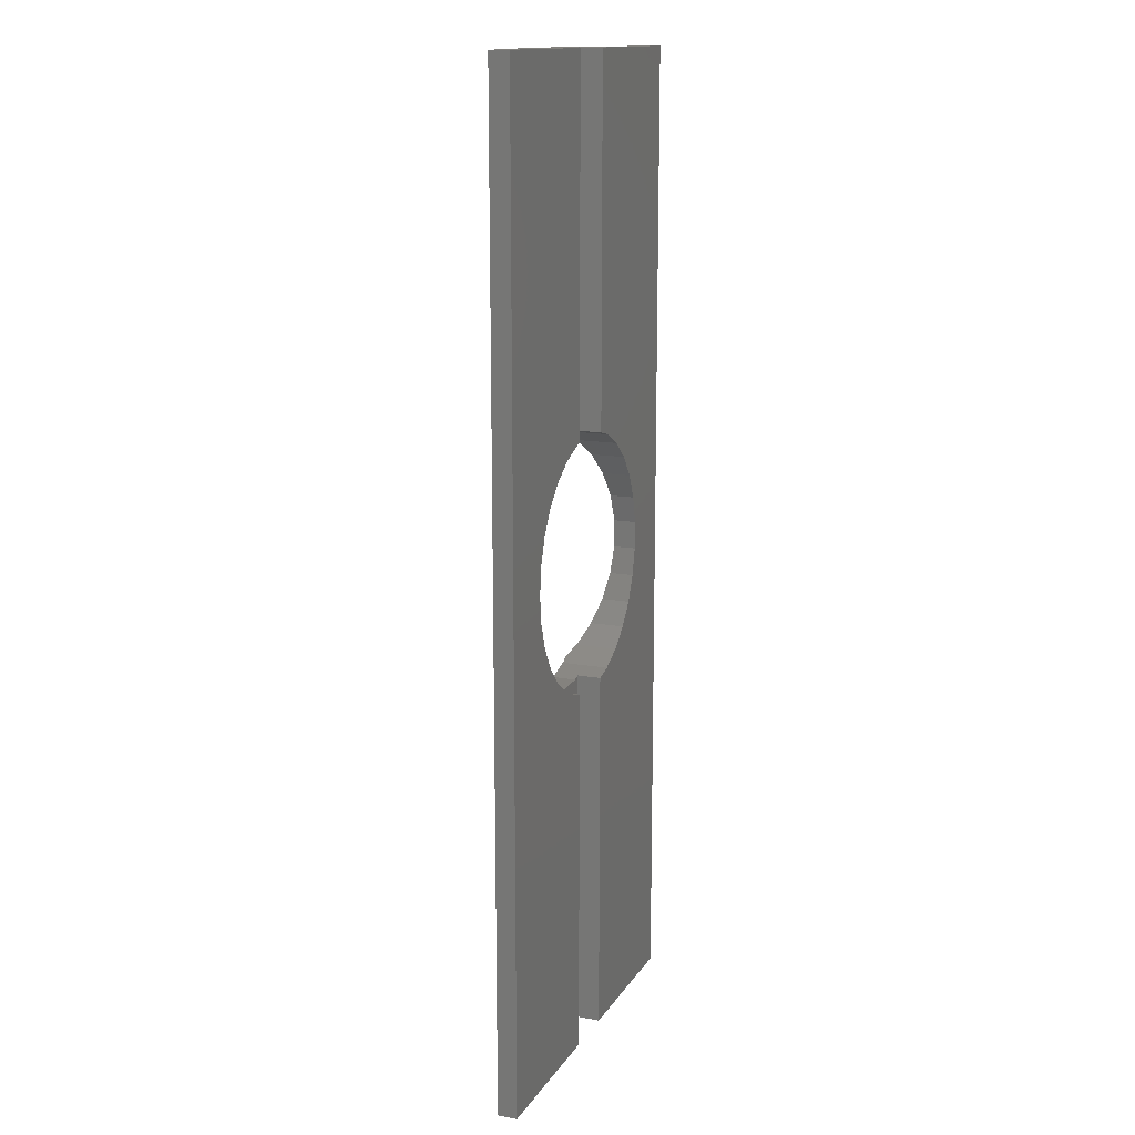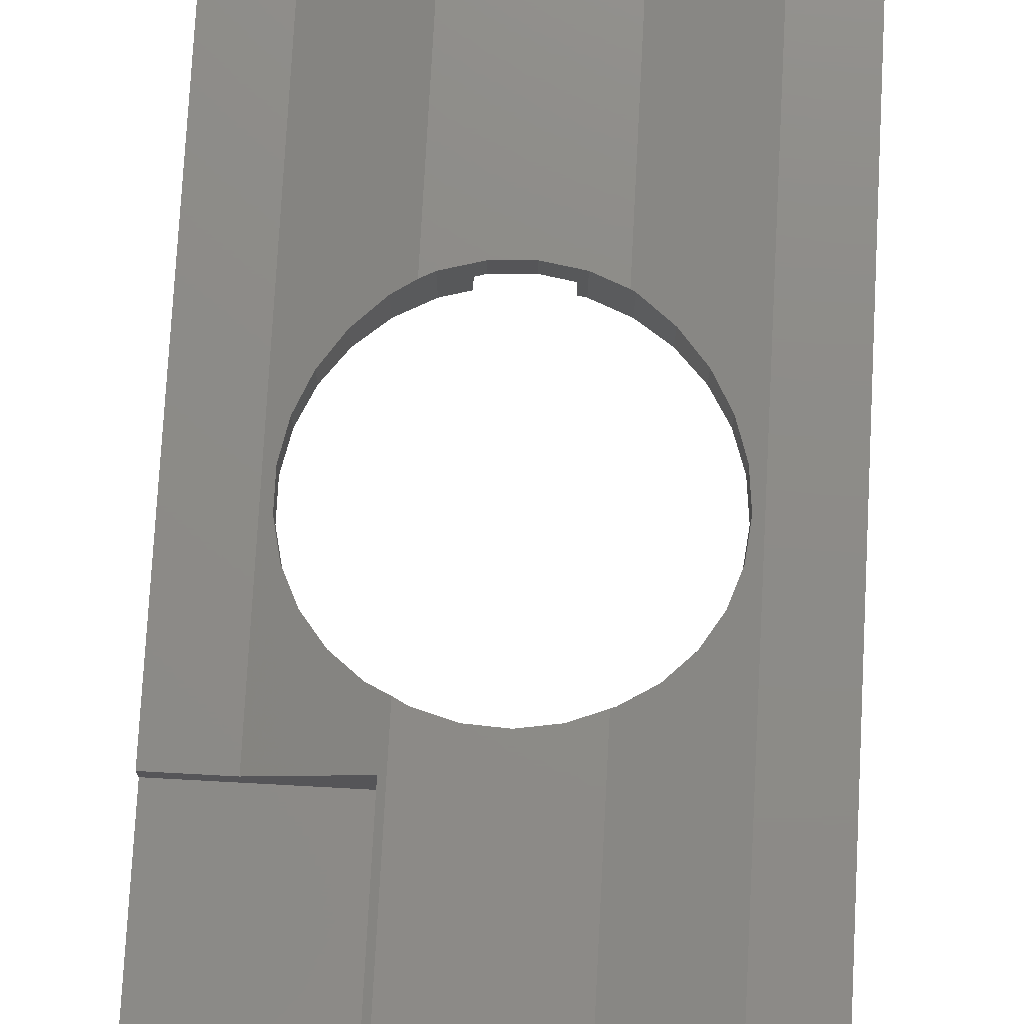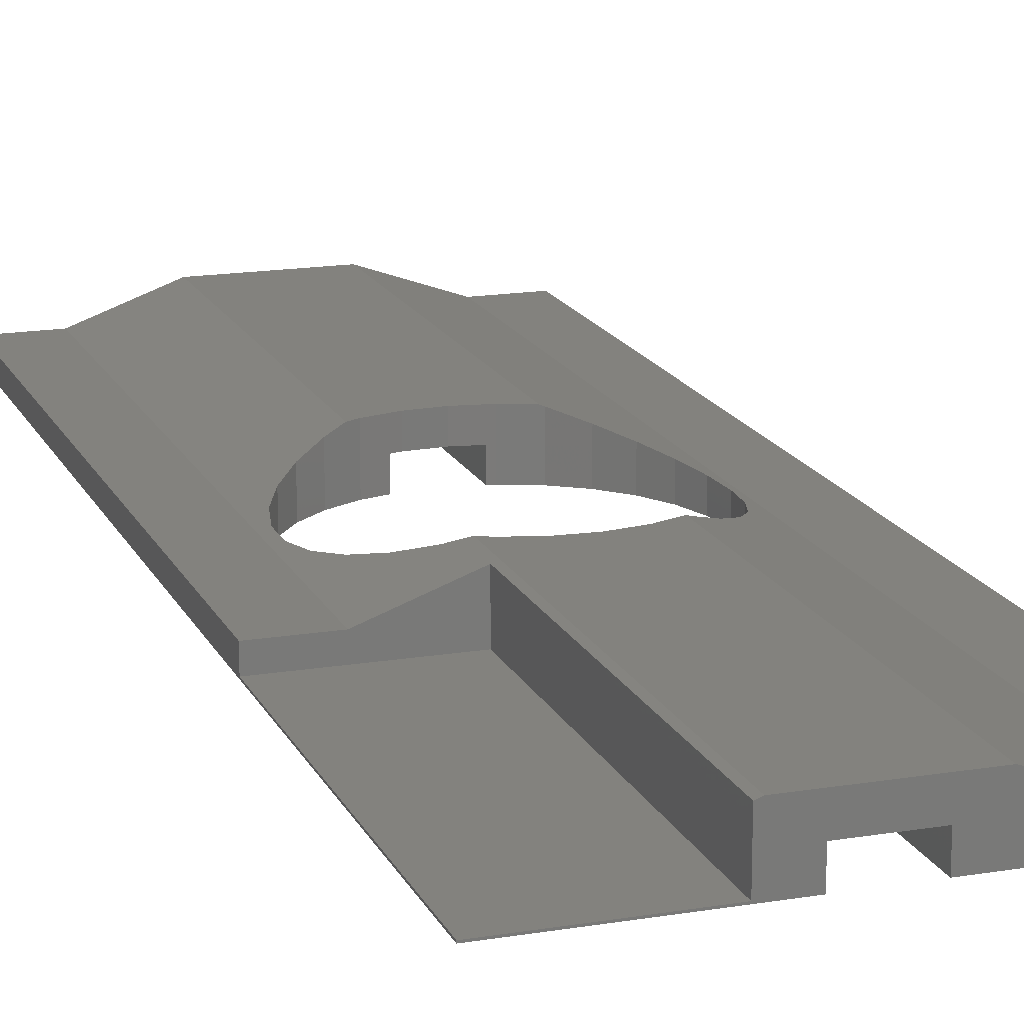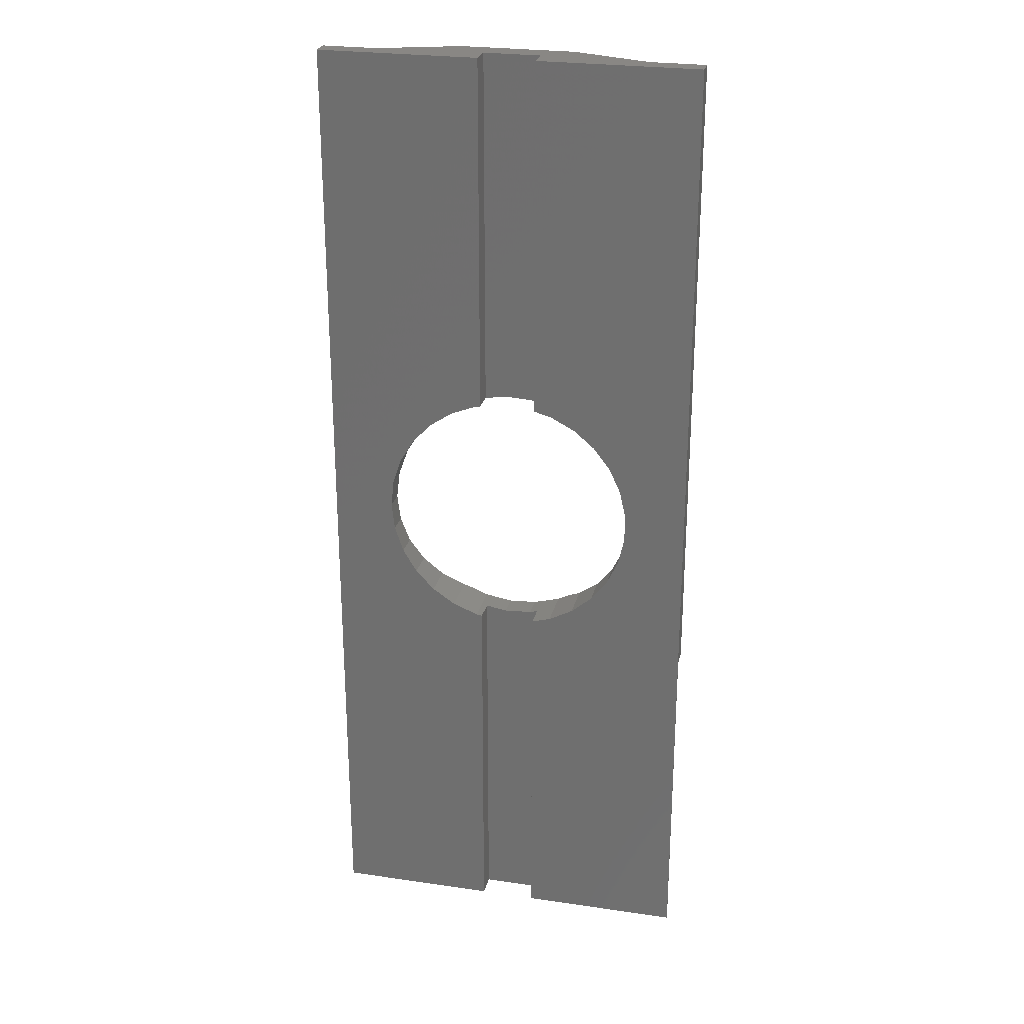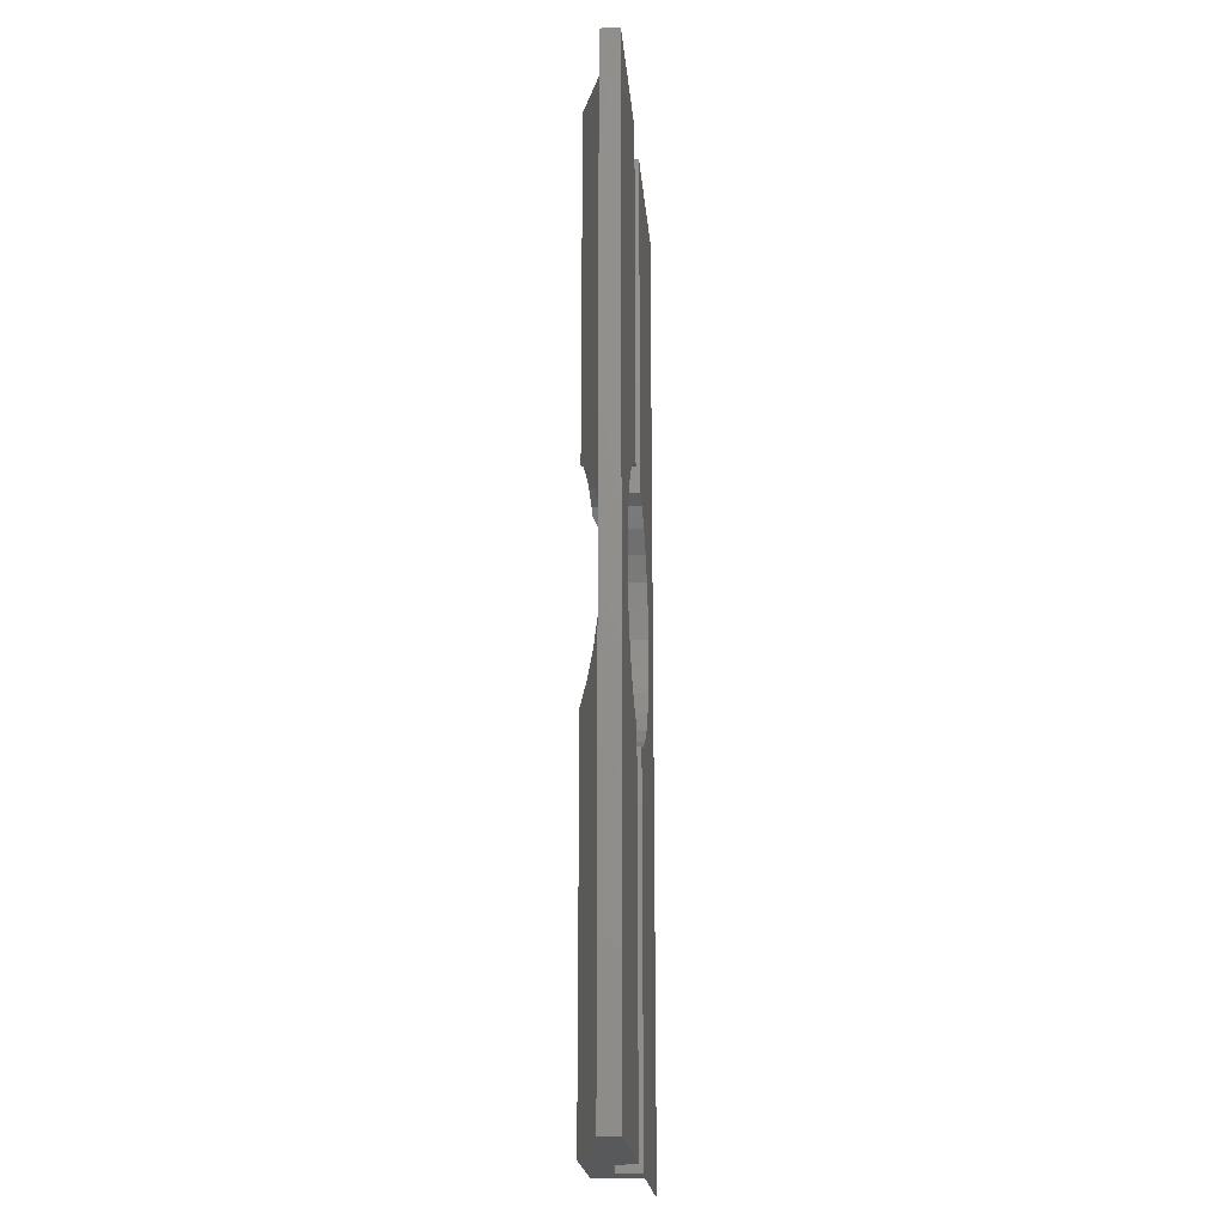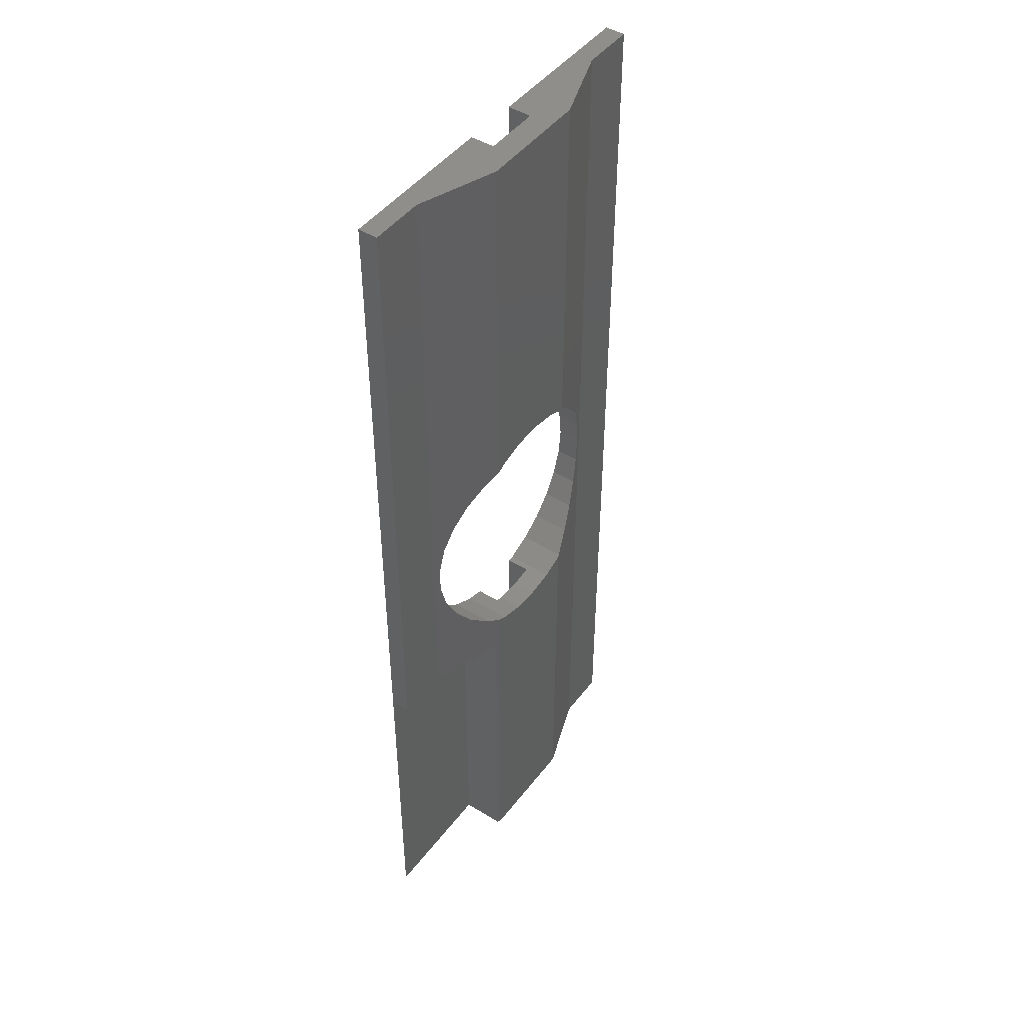
<metadata>
{"format":"stl","ext":"stl","renderer":"f3d","projection":"perspective","resolution":1024,"background":"white","views":[{"elev":14.5,"azim":111.6,"up":"+Y"},{"elev":75.7,"azim":3.1,"up":"+Z"},{"elev":16.7,"azim":-18.7,"up":"+Z"},{"elev":25.9,"azim":-166.9,"up":"+Y"},{"elev":-21.0,"azim":94.9,"up":"+Y"},{"elev":46.3,"azim":-54.8,"up":"+Y"}]}
</metadata>
<code>
# stl→obj: 100 verts, 200 faces
v 0 70.06 0
v 0 25 0.1
v 0 70.06 1.38
v 0 1 0
v 0 1 0.1
v 0 25 1.38
v 22.85 70.06 1.38
v 26.7 1 1.38
v 26.7 70.06 1.38
v 22.85 1 1.38
v 3.85 25 1.38
v 3.85 70.06 1.38
v 26.7 70.06 0
v 26.7 1 0
v 17.35 70.06 3.34
v 15.35 70.06 1.67
v 9.35 70.06 3.34
v 15.35 70.06 0
v 11.35 70.06 1.67
v 11.35 70.06 0
v 22.35 35.94 0
v 22.14 34.01 0
v 21.52 32.16 0
v 20.51 30.49 0
v 19.18 29.08 0
v 17.57 27.99 0
v 15.76 27.27 0
v 15.35 1 0
v 15.35 27.2 0
v 22.14 37.87 0
v 21.52 39.72 0
v 20.51 41.39 0
v 19.18 42.8 0
v 17.57 43.89 0
v 15.76 44.61 0
v 15.35 44.68 0
v 11.35 1 0
v 10.02 27.58 0
v 11.35 27.21 0
v 8.299 28.49 0
v 6.816 29.75 0
v 5.638 31.3 0
v 4.821 33.07 0
v 4.403 34.97 0
v 4.403 36.91 0
v 10.02 44.3 0
v 11.35 44.67 0
v 8.299 43.39 0
v 6.816 42.13 0
v 5.638 40.58 0
v 4.821 38.81 0
v 15.76 44.61 3.34
v 17.35 43.98 3.34
v 13.84 44.93 3.34
v 11.89 44.82 3.34
v 10.02 44.3 3.34
v 9.35 43.95 3.34
v 15.76 27.27 3.34
v 17.35 1 3.34
v 17.35 27.9 3.34
v 13.84 26.95 3.34
v 9.35 1 3.34
v 11.89 27.06 3.34
v 10.02 27.58 3.34
v 9.35 27.93 3.34
v 22.35 35.94 1.558
v 22.14 37.87 1.633
v 21.52 39.72 1.855
v 20.51 41.39 2.212
v 19.18 42.8 2.689
v 17.57 43.89 3.263
v 22.14 34.01 1.633
v 21.52 32.16 1.855
v 20.51 30.49 2.212
v 19.18 29.08 2.689
v 17.57 27.99 3.263
v 8.299 43.39 2.966
v 6.816 42.13 2.437
v 5.638 40.58 2.017
v 4.821 38.81 1.726
v 4.403 36.91 1.577
v 9 25 3.215
v 8.299 28.49 2.966
v 6.816 29.75 2.437
v 5.638 31.3 2.017
v 4.821 33.07 1.726
v 4.403 34.97 1.577
v 9 1 3.215
v 11.35 44.67 1.67
v 11.35 1 1.67
v 11.35 27.21 1.67
v 13.84 44.93 1.67
v 15.35 44.68 1.67
v 11.89 44.82 1.67
v 15.35 1 1.67
v 13.84 26.95 1.67
v 15.35 27.2 1.67
v 11.89 27.06 1.67
v 9 1 0.1
v 9 25 0.1
f 1 2 3
f 4 2 1
f 2 4 5
f 3 2 6
f 7 8 9
f 8 7 10
f 3 11 12
f 11 3 6
f 8 13 9
f 13 8 14
f 9 13 7
f 15 16 17
f 18 15 7
f 18 7 13
f 15 18 16
f 19 17 16
f 20 17 19
f 17 20 12
f 1 12 20
f 12 1 3
f 14 21 13
f 14 22 21
f 14 23 22
f 14 24 23
f 14 25 24
f 14 26 25
f 14 27 26
f 28 27 14
f 27 28 29
f 30 13 21
f 31 13 30
f 32 13 31
f 33 13 32
f 34 13 33
f 35 13 34
f 18 35 36
f 35 18 13
f 37 38 39
f 4 38 37
f 38 4 40
f 40 4 41
f 41 4 42
f 42 4 43
f 44 4 45
f 43 4 44
f 46 20 47
f 1 46 48
f 1 48 49
f 1 49 50
f 1 50 51
f 1 51 45
f 46 1 20
f 1 45 4
f 15 52 53
f 15 54 52
f 17 54 15
f 54 17 55
f 55 17 56
f 56 17 57
f 58 59 60
f 61 59 58
f 62 61 63
f 62 63 64
f 62 64 65
f 61 62 59
f 7 66 10
f 7 67 66
f 7 68 67
f 7 69 68
f 7 70 69
f 7 71 70
f 53 7 15
f 7 53 71
f 72 10 66
f 73 10 72
f 74 10 73
f 75 10 74
f 76 10 75
f 60 10 76
f 10 60 59
f 12 57 17
f 57 12 77
f 77 12 78
f 78 12 79
f 79 12 80
f 11 81 12
f 80 12 81
f 65 82 62
f 83 82 65
f 11 83 84
f 11 84 85
f 83 11 82
f 86 11 85
f 87 11 86
f 81 11 87
f 62 82 88
f 89 20 19
f 20 89 47
f 90 39 91
f 39 90 37
f 92 16 93
f 19 92 94
f 19 94 89
f 92 19 16
f 95 96 97
f 90 96 95
f 96 90 98
f 98 90 91
f 36 16 18
f 16 36 93
f 28 97 29
f 97 28 95
f 66 30 21
f 30 66 67
f 87 45 81
f 45 87 44
f 94 54 55
f 54 94 92
f 96 63 61
f 63 96 98
f 34 70 71
f 70 34 33
f 35 53 52
f 34 53 35
f 53 34 71
f 79 49 78
f 49 79 50
f 46 57 77
f 46 77 48
f 57 46 56
f 25 74 24
f 74 25 75
f 68 32 31
f 32 68 69
f 67 31 30
f 31 67 68
f 69 33 32
f 33 69 70
f 93 54 92
f 54 93 52
f 35 93 36
f 93 35 52
f 80 50 79
f 50 80 51
f 81 51 80
f 51 81 45
f 48 78 49
f 78 48 77
f 56 89 55
f 46 89 56
f 89 46 47
f 55 89 94
f 22 66 21
f 66 22 72
f 58 97 61
f 27 97 58
f 97 27 29
f 61 97 96
f 26 75 25
f 75 26 76
f 40 84 83
f 84 40 41
f 91 63 98
f 63 91 64
f 38 91 39
f 91 38 64
f 41 85 84
f 85 41 42
f 42 86 85
f 86 42 43
f 43 87 86
f 87 43 44
f 26 60 76
f 60 26 27
f 60 27 58
f 23 72 22
f 72 23 73
f 24 73 23
f 73 24 74
f 38 65 64
f 65 38 83
f 83 38 40
f 99 82 100
f 82 99 88
f 6 2 11
f 11 100 82
f 100 11 2
f 2 99 100
f 99 2 5
f 5 4 99
f 99 90 88
f 99 37 90
f 37 99 4
f 90 62 88
f 62 90 59
f 95 59 90
f 28 59 95
f 59 28 10
f 14 10 28
f 10 14 8

</code>
